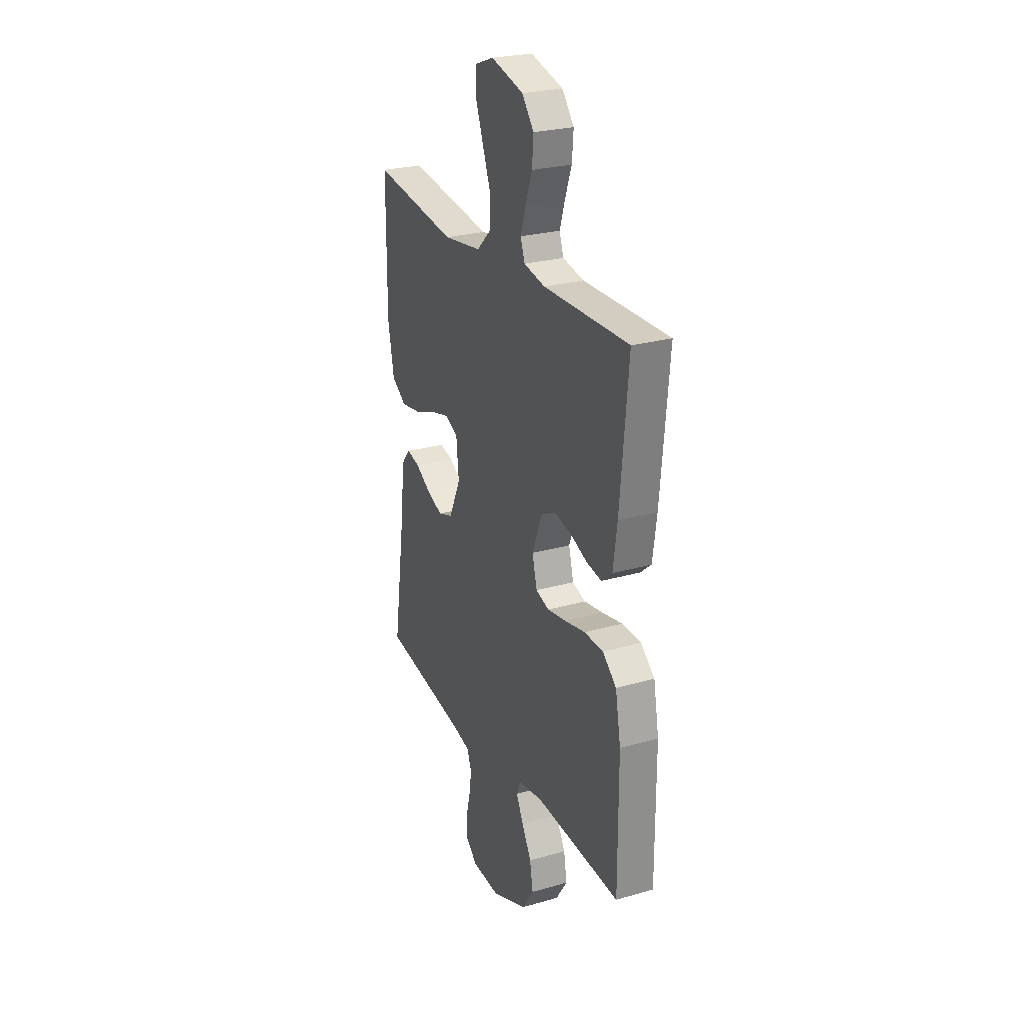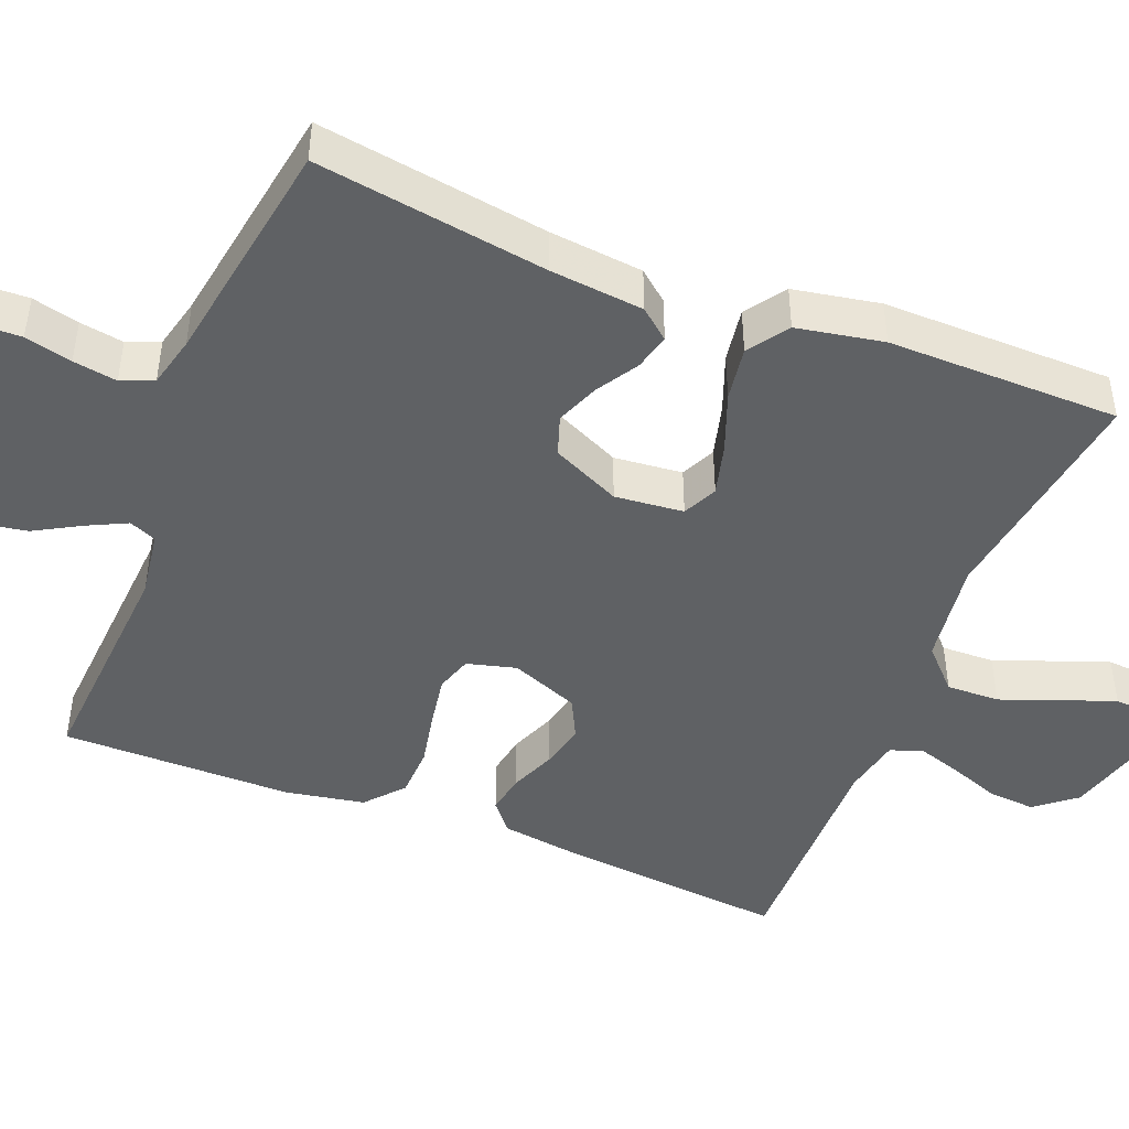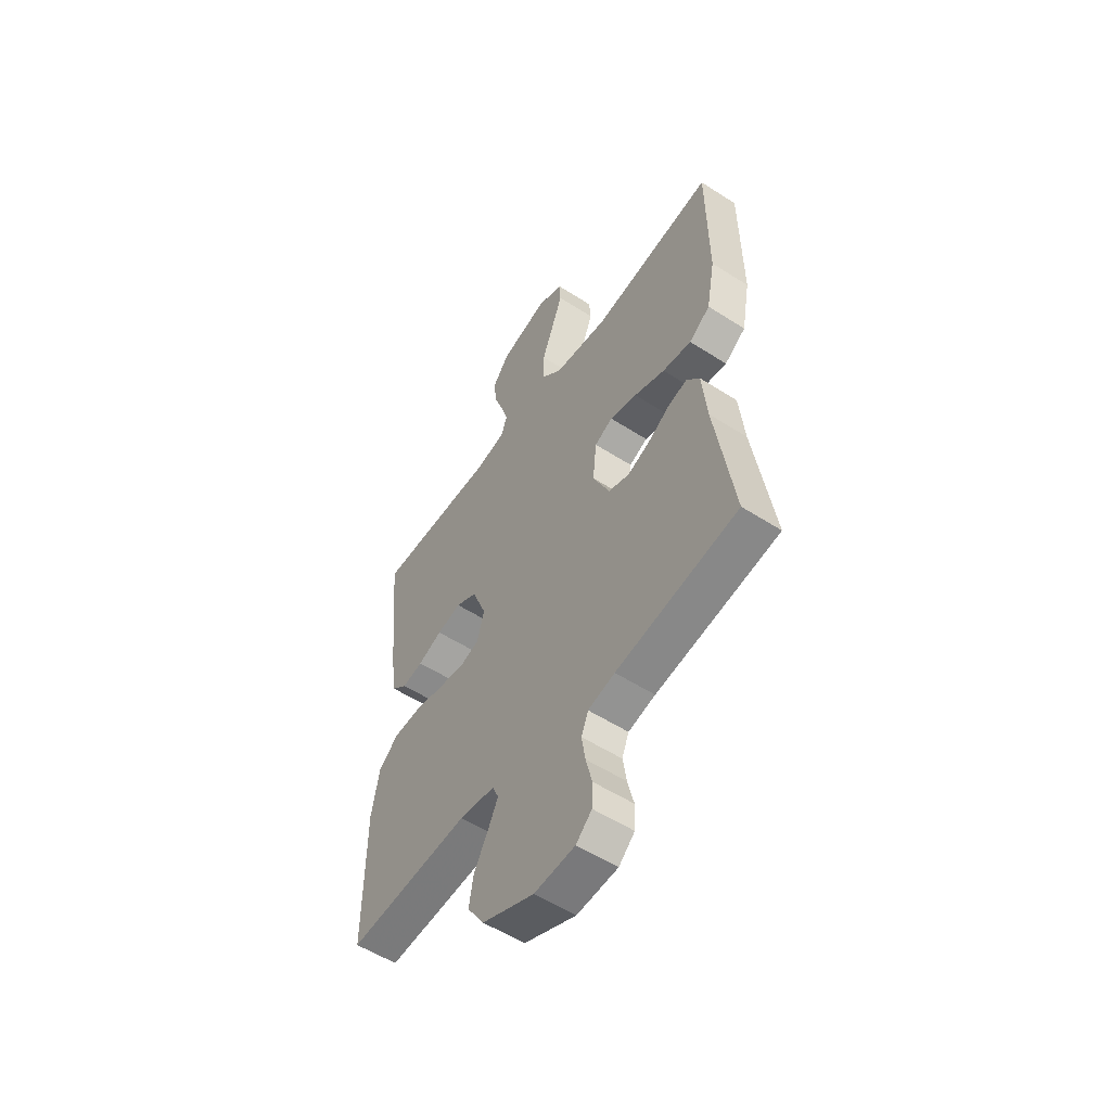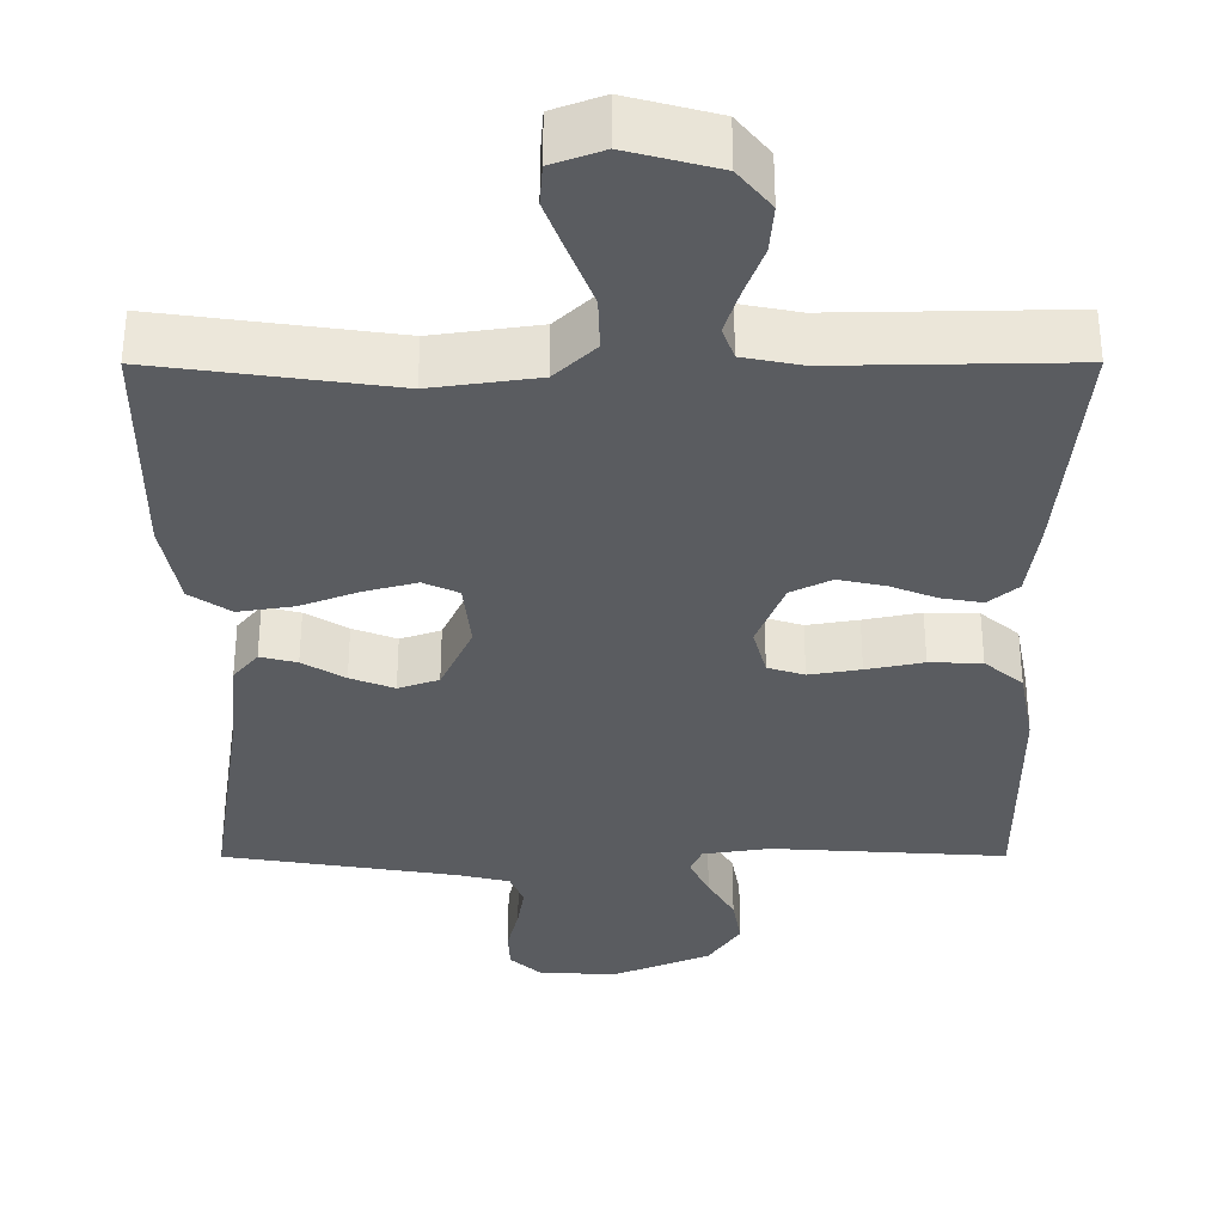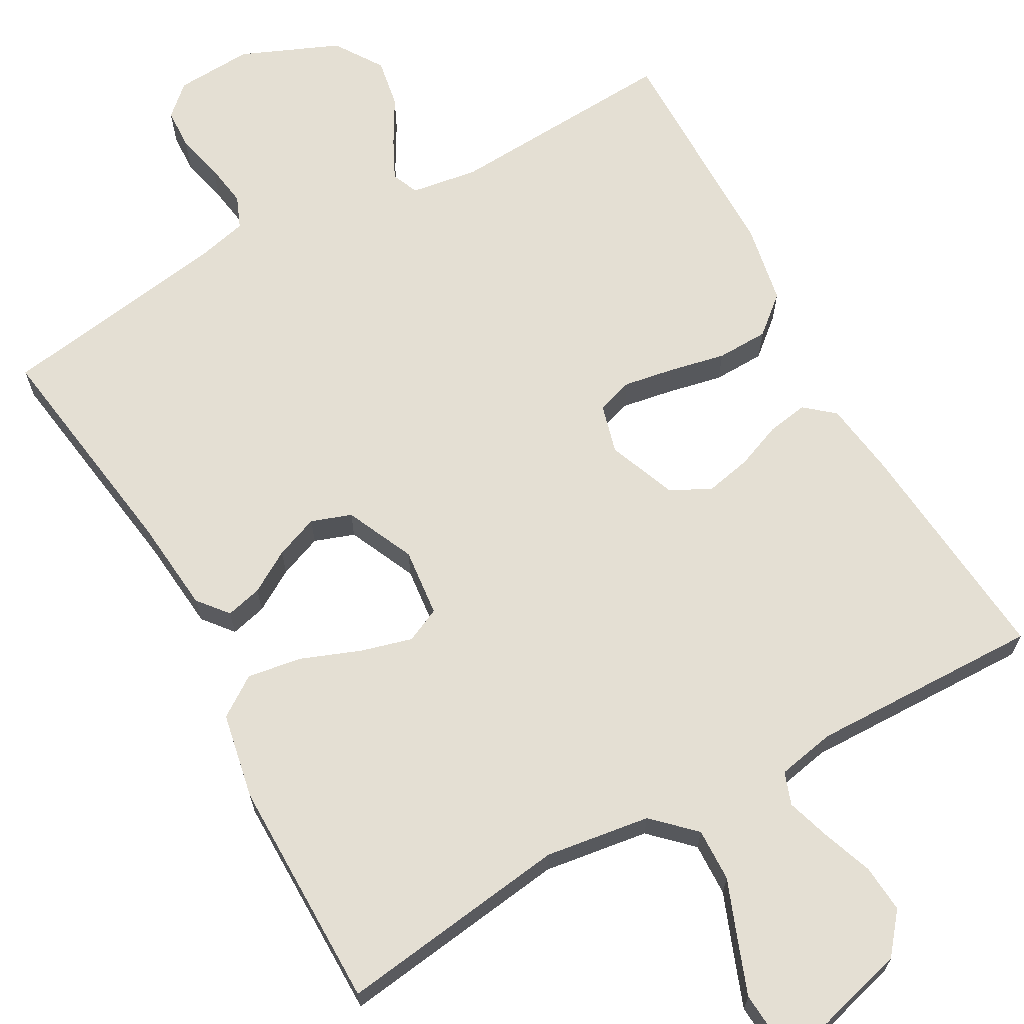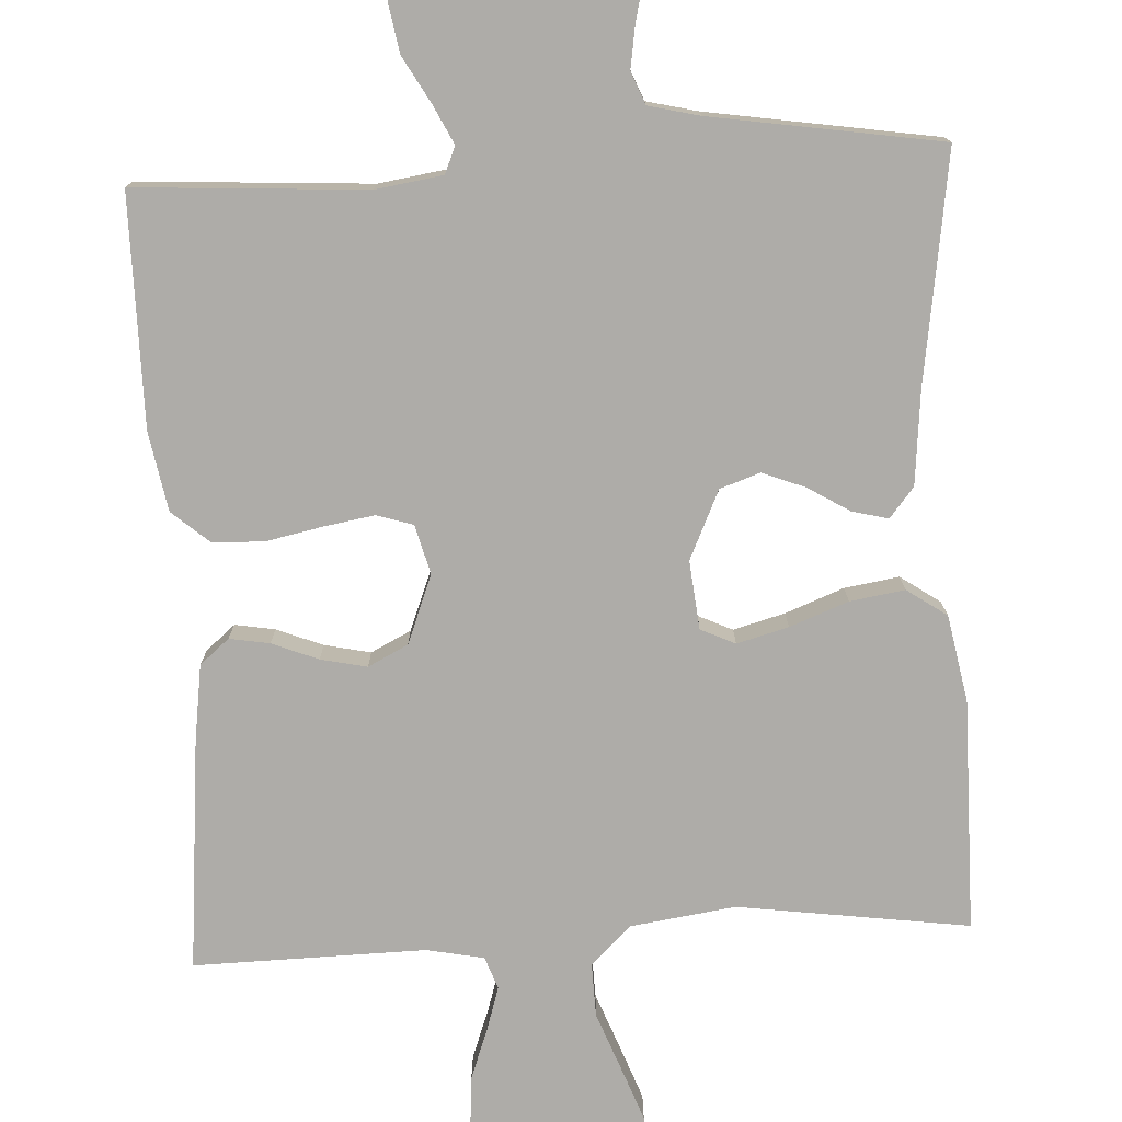
<metadata>
{"format":"obj","ext":"obj","renderer":"f3d","projection":"perspective","resolution":1024,"background":"white","views":[{"elev":25.7,"azim":65.5,"up":"+Z"},{"elev":-45.7,"azim":-111.8,"up":"+Y"},{"elev":-54.9,"azim":-124.2,"up":"+Z"},{"elev":-34.4,"azim":0.1,"up":"+Y"},{"elev":66.8,"azim":-28.9,"up":"+Y"},{"elev":-76.8,"azim":-176.9,"up":"+Y"}]}
</metadata>
<code>
v -0.5 0.07 0.5
v -0.2 0.07 0.458
v -0.064 0.07 0.477
v -0.012 0.07 0.527
v -0.014 0.07 0.596
v -0.043 0.07 0.672
v -0.069 0.07 0.742
v -0.065 0.07 0.795
v 0 0.07 0.819
v 0.115 0.07 0.788
v 0.157 0.07 0.736
v 0.152 0.07 0.674
v 0.128 0.07 0.609
v 0.11 0.07 0.552
v 0.125 0.07 0.51
v 0.2 0.07 0.495
v 0.5 0.07 0.5
v 0.472 0.07 0.2
v 0.458 0.07 0.101
v 0.42 0.07 0.069
v 0.368 0.07 0.078
v 0.308 0.07 0.102
v 0.248 0.07 0.115
v 0.196 0.07 0.089
v 0.161 0.07 0
v 0.178 0.07 -0.064
v 0.225 0.07 -0.079
v 0.291 0.07 -0.068
v 0.364 0.07 -0.053
v 0.431 0.07 -0.055
v 0.48 0.07 -0.097
v 0.499 0.07 -0.2
v 0.5 0.07 -0.5
v 0.2 0.07 -0.481
v 0.113 0.07 -0.494
v 0.098 0.07 -0.529
v 0.123 0.07 -0.58
v 0.157 0.07 -0.64
v 0.168 0.07 -0.704
v 0.127 0.07 -0.766
v 0 0.07 -0.819
v -0.1 0.07 -0.813
v -0.139 0.07 -0.777
v -0.141 0.07 -0.724
v -0.126 0.07 -0.663
v -0.117 0.07 -0.606
v -0.134 0.07 -0.564
v -0.2 0.07 -0.548
v -0.5 0.07 -0.5
v -0.455 0.07 -0.2
v -0.443 0.07 -0.079
v -0.411 0.07 -0.04
v -0.364 0.07 -0.052
v -0.31 0.07 -0.085
v -0.254 0.07 -0.107
v -0.202 0.07 -0.089
v -0.161 0.07 0
v -0.17 0.07 0.089
v -0.215 0.07 0.11
v -0.282 0.07 0.092
v -0.358 0.07 0.063
v -0.429 0.07 0.052
v -0.481 0.07 0.088
v -0.502 0.07 0.2
v -0.5 0 0.5
v -0.2 0 0.458
v -0.064 0 0.477
v -0.012 0 0.527
v -0.014 0 0.596
v -0.043 0 0.672
v -0.069 0 0.742
v -0.065 0 0.795
v 0 0 0.819
v 0.115 0 0.788
v 0.157 0 0.736
v 0.152 0 0.674
v 0.128 0 0.609
v 0.11 0 0.552
v 0.125 0 0.51
v 0.2 0 0.495
v 0.5 0 0.5
v 0.472 0 0.2
v 0.458 0 0.101
v 0.42 0 0.069
v 0.368 0 0.078
v 0.308 0 0.102
v 0.248 0 0.115
v 0.196 0 0.089
v 0.161 0 0
v 0.178 0 -0.064
v 0.225 0 -0.079
v 0.291 0 -0.068
v 0.364 0 -0.053
v 0.431 0 -0.055
v 0.48 0 -0.097
v 0.499 0 -0.2
v 0.5 0 -0.5
v 0.2 0 -0.481
v 0.113 0 -0.494
v 0.098 0 -0.529
v 0.123 0 -0.58
v 0.157 0 -0.64
v 0.168 0 -0.704
v 0.127 0 -0.766
v 0 0 -0.819
v -0.1 0 -0.813
v -0.139 0 -0.777
v -0.141 0 -0.724
v -0.126 0 -0.663
v -0.117 0 -0.606
v -0.134 0 -0.564
v -0.2 0 -0.548
v -0.5 0 -0.5
v -0.455 0 -0.2
v -0.443 0 -0.079
v -0.411 0 -0.04
v -0.364 0 -0.052
v -0.31 0 -0.085
v -0.254 0 -0.107
v -0.202 0 -0.089
v -0.161 0 0
v -0.17 0 0.089
v -0.215 0 0.11
v -0.282 0 0.092
v -0.358 0 0.063
v -0.429 0 0.052
v -0.481 0 0.088
v -0.502 0 0.2
f 63 64 1 2
f 60 61 62 63
f 59 60 63 2
f 58 59 2 3
f 57 58 3 4
f 51 52 53 54
f 50 51 54 55
f 48 49 50 55
f 47 48 55 56
f 42 43 44 45
f 42 45 46
f 41 42 46
f 37 38 39 40
f 36 37 40 41
f 31 32 33 34
f 31 34 35
f 28 29 30 31
f 27 28 31 35
f 26 27 35 36
f 19 20 21 22
f 19 22 23
f 16 17 18 19
f 15 16 19 23
f 14 15 23 24
f 10 11 12 13
f 10 13 14
f 9 10 14
f 5 6 7 8
f 5 8 9 14
f 46 47 56 57
f 46 57 4
f 41 46 4
f 25 26 36 41
f 25 41 4
f 14 24 25
f 4 5 14 25
f 66 65 128 127
f 127 126 125 124
f 66 127 124 123
f 67 66 123 122
f 68 67 122 121
f 118 117 116 115
f 119 118 115 114
f 119 114 113 112
f 120 119 112 111
f 109 108 107 106
f 110 109 106
f 110 106 105
f 104 103 102 101
f 105 104 101 100
f 98 97 96 95
f 99 98 95
f 95 94 93 92
f 99 95 92 91
f 100 99 91 90
f 86 85 84 83
f 87 86 83
f 83 82 81 80
f 87 83 80 79
f 88 87 79 78
f 77 76 75 74
f 78 77 74
f 78 74 73
f 72 71 70 69
f 78 73 72 69
f 121 120 111 110
f 68 121 110
f 68 110 105
f 105 100 90 89
f 68 105 89
f 89 88 78
f 89 78 69 68
f 1 65 66 2
f 2 66 67 3
f 3 67 68 4
f 4 68 69 5
f 5 69 70 6
f 6 70 71 7
f 7 71 72 8
f 8 72 73 9
f 9 73 74 10
f 10 74 75 11
f 11 75 76 12
f 12 76 77 13
f 13 77 78 14
f 14 78 79 15
f 15 79 80 16
f 16 80 81 17
f 17 81 82 18
f 18 82 83 19
f 19 83 84 20
f 20 84 85 21
f 21 85 86 22
f 22 86 87 23
f 23 87 88 24
f 24 88 89 25
f 25 89 90 26
f 26 90 91 27
f 27 91 92 28
f 28 92 93 29
f 29 93 94 30
f 30 94 95 31
f 31 95 96 32
f 32 96 97 33
f 33 97 98 34
f 34 98 99 35
f 35 99 100 36
f 36 100 101 37
f 37 101 102 38
f 38 102 103 39
f 39 103 104 40
f 40 104 105 41
f 41 105 106 42
f 42 106 107 43
f 43 107 108 44
f 44 108 109 45
f 45 109 110 46
f 46 110 111 47
f 47 111 112 48
f 48 112 113 49
f 49 113 114 50
f 50 114 115 51
f 51 115 116 52
f 52 116 117 53
f 53 117 118 54
f 54 118 119 55
f 55 119 120 56
f 56 120 121 57
f 57 121 122 58
f 58 122 123 59
f 59 123 124 60
f 60 124 125 61
f 61 125 126 62
f 62 126 127 63
f 63 127 128 64
f 64 128 65 1

</code>
